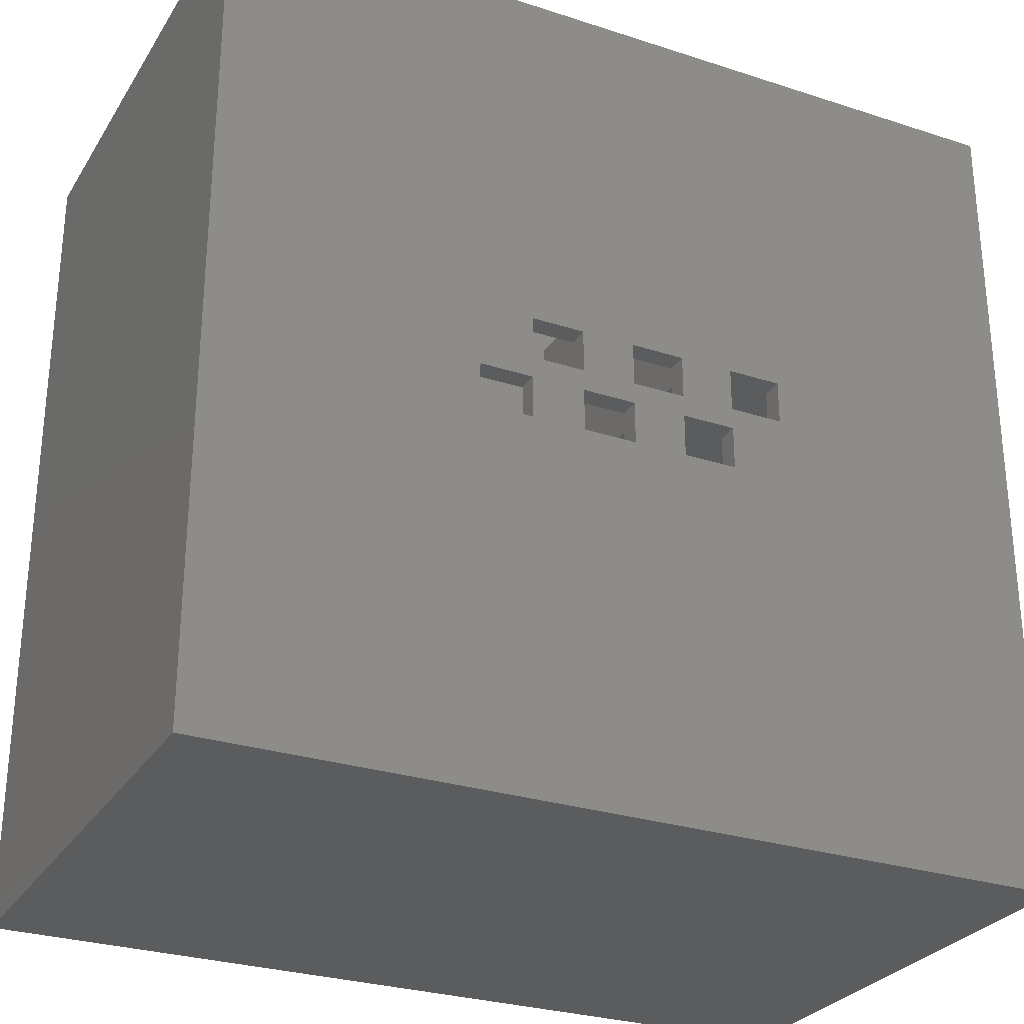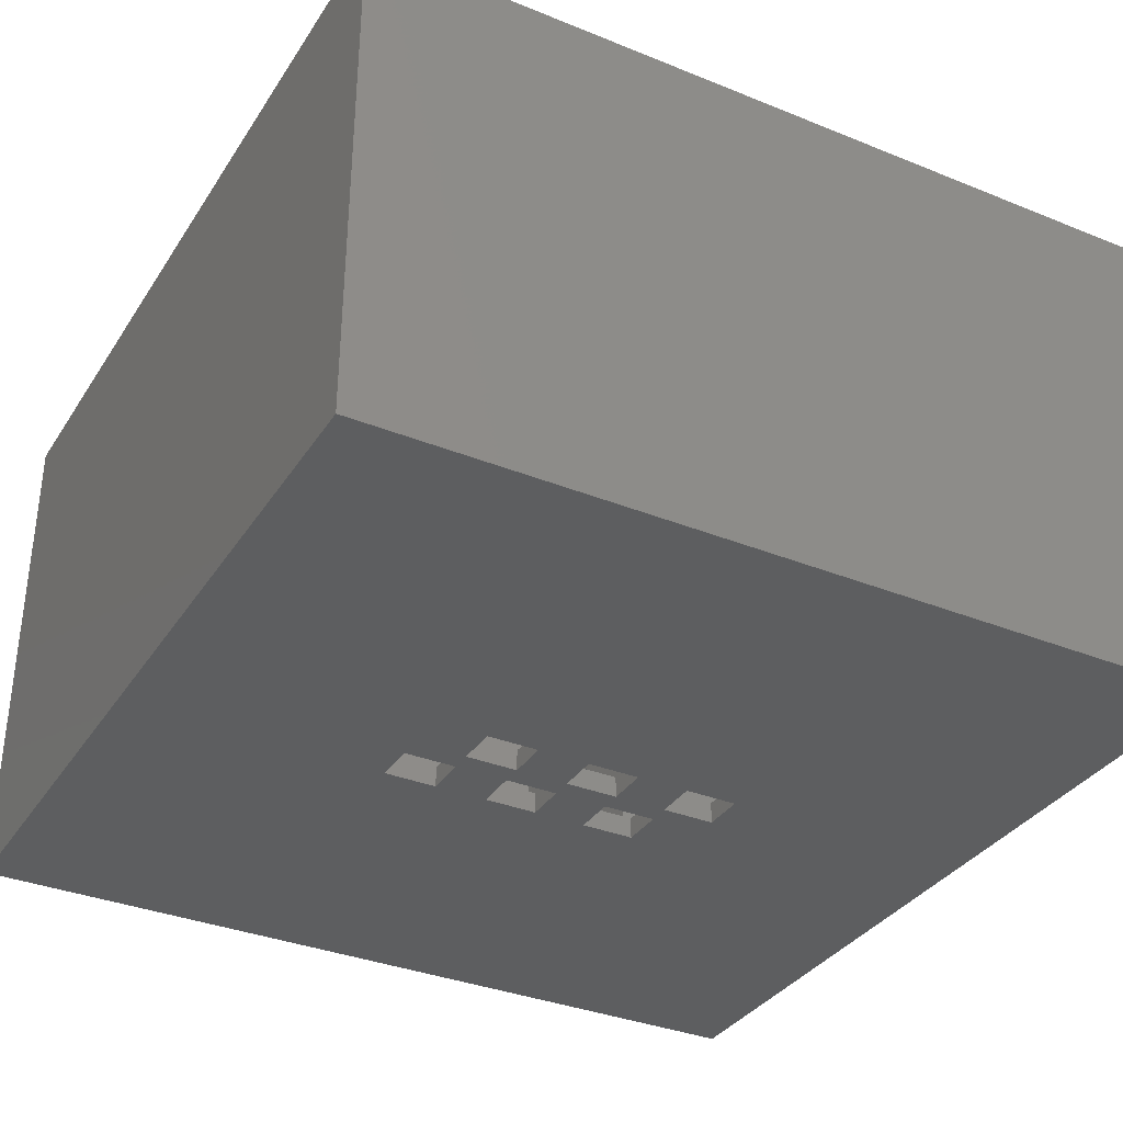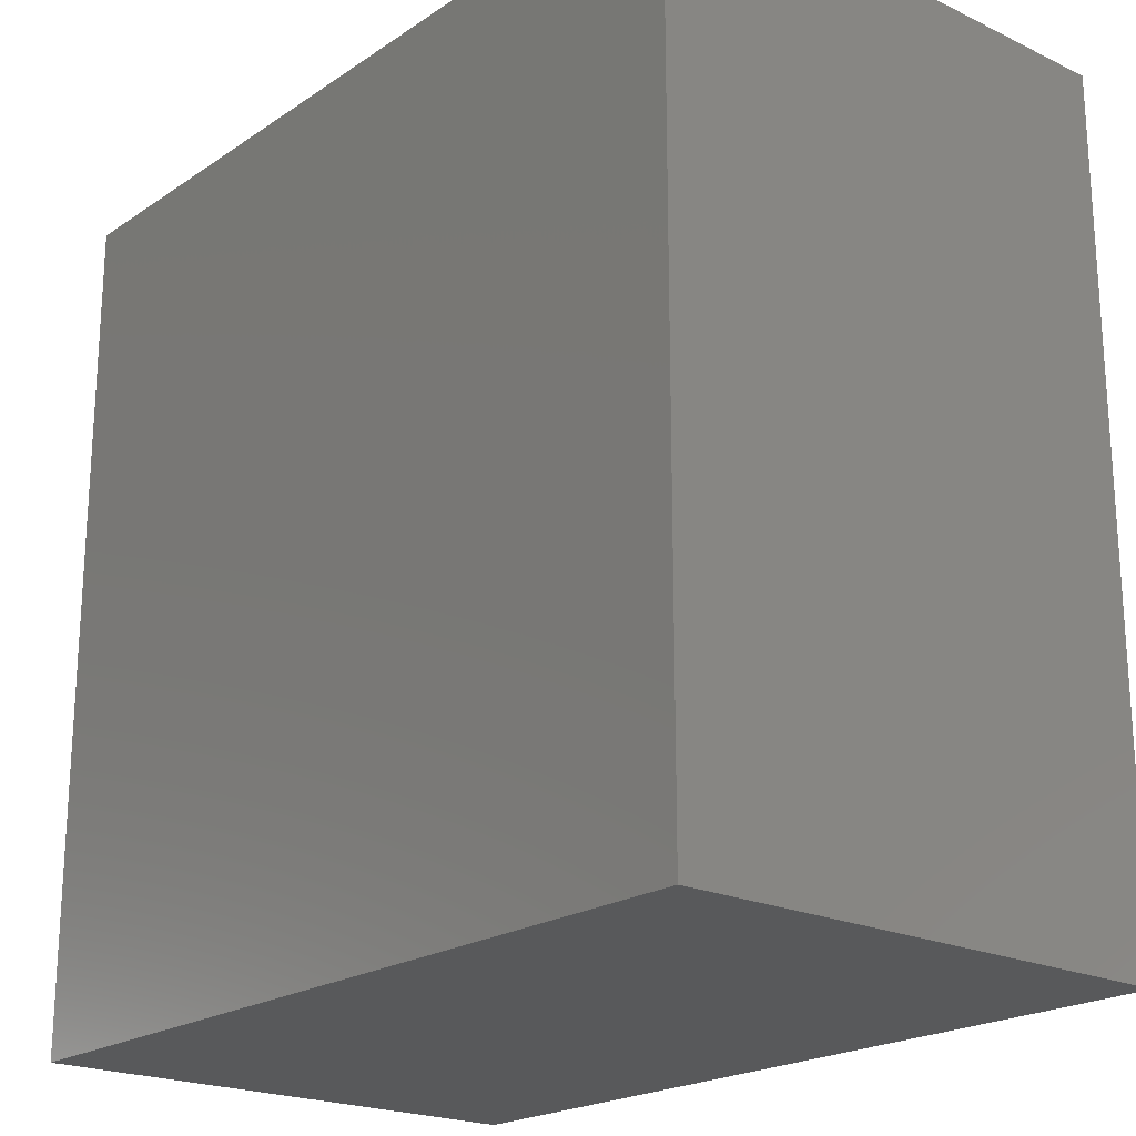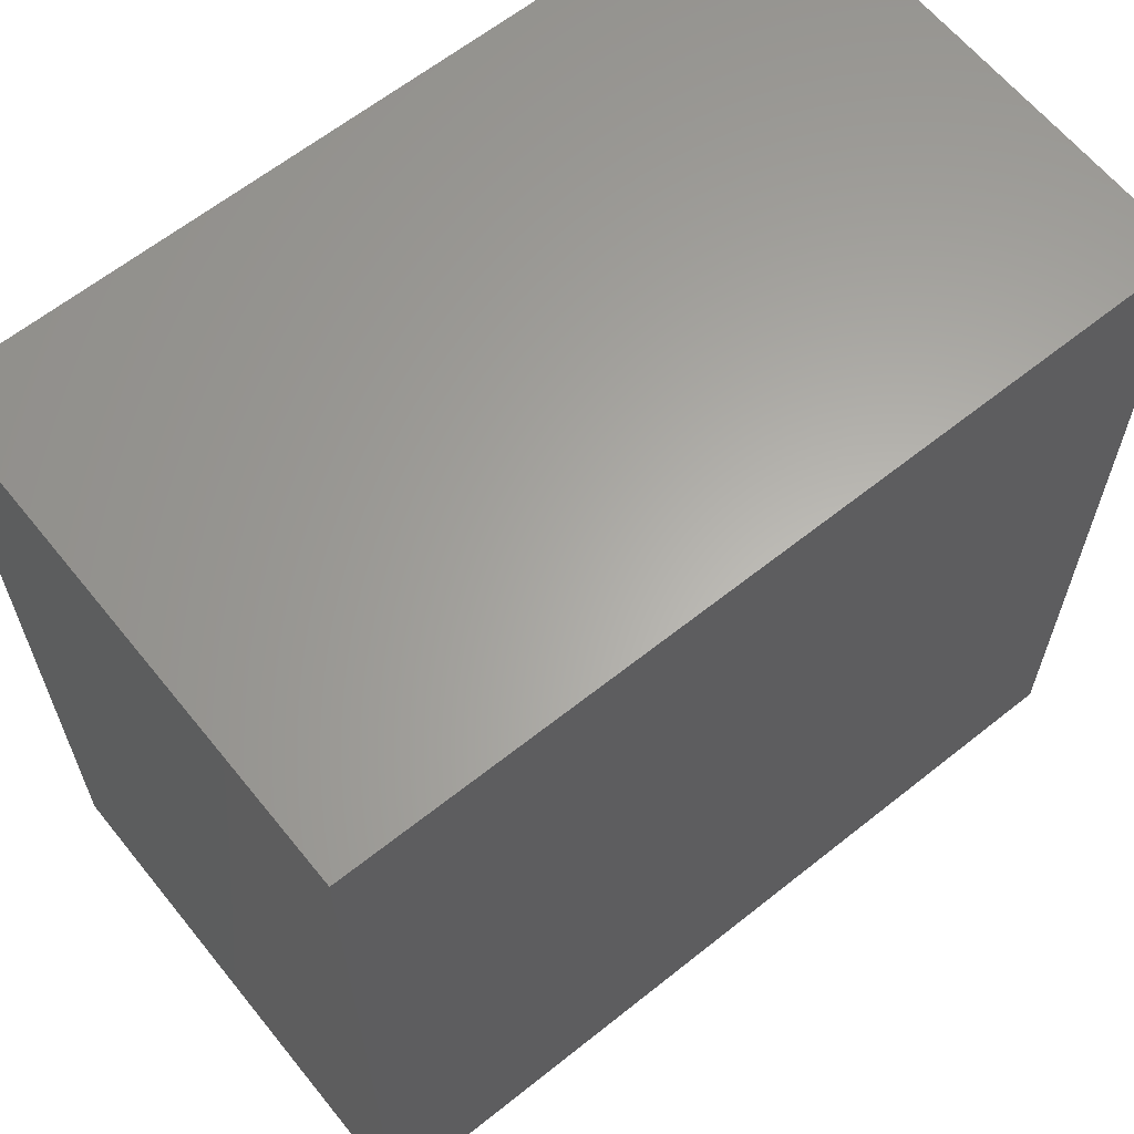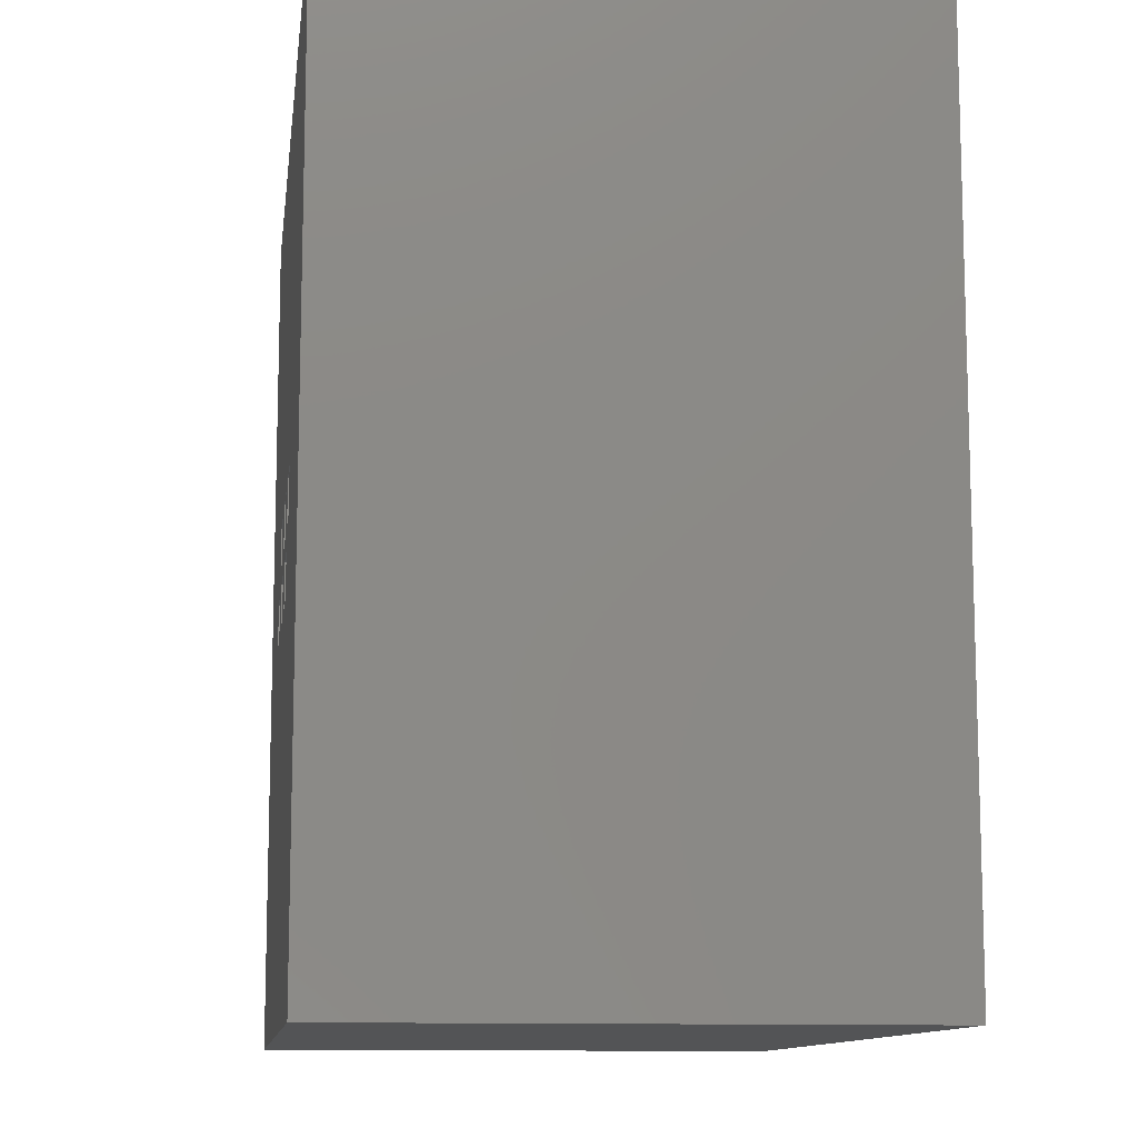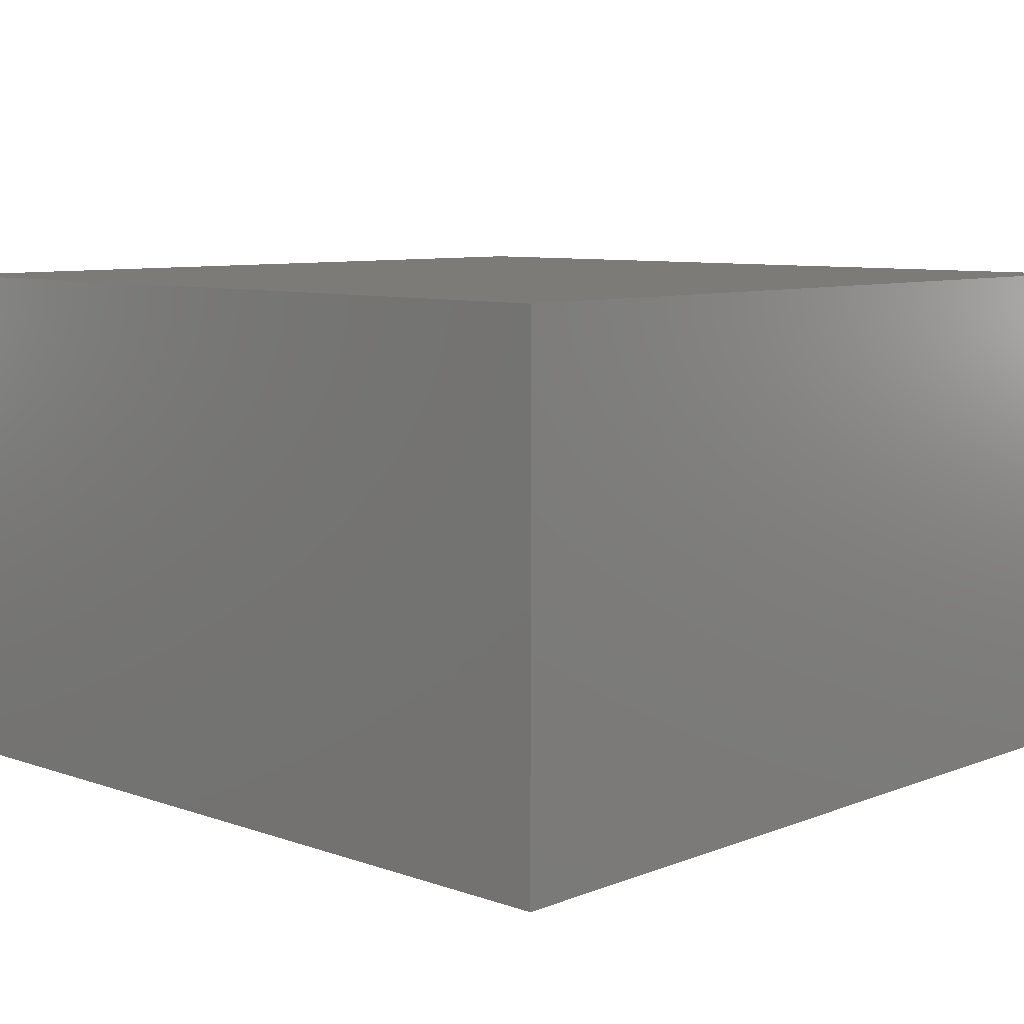
<metadata>
{"format":"stl","ext":"stl","renderer":"f3d","projection":"perspective","resolution":1024,"background":"white","views":[{"elev":-28.4,"azim":153.9,"up":"+Y"},{"elev":-34.5,"azim":-28.5,"up":"+Z"},{"elev":-21.0,"azim":49.7,"up":"+Y"},{"elev":63.0,"azim":-38.9,"up":"+Y"},{"elev":-11.2,"azim":-97.3,"up":"+Y"},{"elev":8.2,"azim":43.5,"up":"+Z"}]}
</metadata>
<code>
# stl→obj: 96 verts, 232 faces
v 35 45 0
v 35 39 0
v 30 39 0
v 35 41 0
v 40 41 0
v 40 39 0
v 45 41 0
v 45 39 0
v 45 45 0
v 50 41 0
v 0 80 0
v 25 45 0
v 0 0 0
v 80 80 0
v 30 45 0
v 30 41 0
v 40 45 0
v 40 35 0
v 50 45 0
v 50 39 0
v 50 35 0
v 55 39 0
v 55 35 0
v 30 35 0
v 80 0 0
v 25 41 0
v 35 35 0
v 45 35 0
v 0 80 49
v 0 0 49
v 80 80 49
v 80 0 49
v 30 45 2
v 30 41 2
v 25 45 2
v 25 41 2
v 50 35 2
v 50 39 2
v 55 35 2
v 55 39 2
v 45 41 2
v 50 41 2
v 50 45 2
v 45 45 2
v 35 41 2
v 40 41 2
v 40 45 2
v 35 45 2
v 30 35 2
v 35 35 2
v 35 39 2
v 30 39 2
v 40 35 2
v 45 35 2
v 45 39 2
v 40 39 2
v 25 5 47
v 5 25 47
v 5 5 47
v 25 25 47
v 25 25 2
v 5 25 2
v 5 5 2
v 25 5 2
v 25 55 47
v 5 75 47
v 5 55 47
v 25 75 47
v 5 55 2
v 25 55 2
v 25 75 2
v 5 75 2
v 75 5 47
v 55 25 47
v 55 5 47
v 75 25 47
v 55 5 2
v 55 25 2
v 75 5 2
v 75 25 2
v 75 55 47
v 55 75 47
v 55 55 47
v 75 75 47
v 55 55 2
v 55 75 2
v 75 55 2
v 75 75 2
v 1.5 1.5 2
v 1.5 78.5 2
v 78.5 1.5 2
v 78.5 78.5 2
v 78.5 78.5 47
v 1.5 78.5 47
v 78.5 1.5 47
v 1.5 1.5 47
f 1 2 3
f 2 1 4
f 2 4 5
f 6 7 8
f 7 6 9
f 8 7 10
f 11 12 13
f 12 11 14
f 12 14 15
f 15 14 1
f 15 1 16
f 16 1 3
f 1 14 17
f 17 14 5
f 5 14 9
f 5 9 6
f 5 6 18
f 9 14 19
f 19 14 10
f 10 14 20
f 10 20 21
f 20 14 22
f 22 14 23
f 13 24 25
f 24 13 26
f 26 13 12
f 25 24 27
f 25 27 2
f 25 2 18
f 18 2 5
f 25 18 28
f 25 28 8
f 25 8 21
f 21 8 10
f 25 21 23
f 25 23 14
f 16 24 26
f 24 16 3
f 29 13 30
f 13 29 11
f 29 14 11
f 14 29 31
f 14 32 25
f 32 14 31
f 32 13 25
f 13 32 30
f 33 16 34
f 16 33 15
f 33 12 15
f 12 33 35
f 12 36 26
f 36 12 35
f 36 16 26
f 16 36 34
f 20 37 21
f 37 20 38
f 37 23 21
f 23 37 39
f 40 23 39
f 23 40 22
f 40 20 22
f 20 40 38
f 41 10 7
f 10 41 42
f 43 10 42
f 10 43 19
f 43 9 19
f 9 43 44
f 9 41 7
f 41 9 44
f 45 5 4
f 5 45 46
f 47 5 46
f 5 47 17
f 47 1 17
f 1 47 48
f 1 45 4
f 45 1 48
f 49 27 24
f 27 49 50
f 51 27 50
f 27 51 2
f 51 3 2
f 3 51 52
f 3 49 24
f 49 3 52
f 53 28 18
f 28 53 54
f 55 28 54
f 28 55 8
f 55 6 8
f 6 55 56
f 6 53 18
f 53 6 56
f 57 58 59
f 58 57 60
f 58 61 62
f 61 58 60
f 58 63 59
f 63 58 62
f 57 63 64
f 63 57 59
f 61 57 64
f 57 61 60
f 65 66 67
f 66 65 68
f 65 69 70
f 69 65 67
f 71 65 70
f 65 71 68
f 66 71 72
f 71 66 68
f 66 69 67
f 69 66 72
f 73 74 75
f 74 73 76
f 74 77 75
f 77 74 78
f 73 77 79
f 77 73 75
f 80 73 79
f 73 80 76
f 74 80 78
f 80 74 76
f 81 82 83
f 82 81 84
f 82 85 83
f 85 82 86
f 81 85 87
f 85 81 83
f 88 81 87
f 81 88 84
f 82 88 86
f 88 82 84
f 89 63 90
f 63 89 91
f 63 91 64
f 64 91 77
f 64 77 61
f 61 77 36
f 36 77 49
f 49 77 50
f 50 77 51
f 51 77 45
f 45 77 53
f 53 77 54
f 54 77 55
f 55 77 37
f 77 91 79
f 79 91 80
f 80 91 87
f 87 91 88
f 90 72 92
f 72 90 63
f 72 63 62
f 72 62 69
f 92 72 71
f 92 71 86
f 86 71 33
f 86 33 48
f 48 33 51
f 48 51 45
f 86 48 47
f 86 47 56
f 86 56 44
f 44 56 41
f 86 44 43
f 86 43 38
f 86 38 40
f 86 40 85
f 92 86 88
f 92 88 91
f 77 39 37
f 39 77 78
f 39 78 80
f 39 80 40
f 40 80 85
f 85 80 87
f 53 46 45
f 46 53 56
f 46 56 47
f 55 41 56
f 41 55 42
f 42 55 37
f 42 37 38
f 42 38 43
f 49 34 36
f 34 49 52
f 34 52 51
f 34 51 33
f 61 69 62
f 69 61 70
f 70 61 36
f 70 36 35
f 70 35 33
f 70 33 71
f 32 29 30
f 29 32 31
f 93 90 92
f 90 93 94
f 93 91 95
f 91 93 92
f 96 91 89
f 91 96 95
f 90 96 89
f 96 90 94
f 96 59 94
f 59 96 95
f 59 95 57
f 57 95 75
f 57 75 60
f 60 75 65
f 65 75 68
f 75 95 73
f 73 95 76
f 76 95 81
f 81 95 84
f 94 66 93
f 66 94 59
f 66 59 58
f 66 58 67
f 93 66 68
f 93 68 82
f 82 68 75
f 82 75 74
f 82 74 83
f 93 82 84
f 93 84 95
f 76 83 74
f 83 76 81
f 60 67 58
f 67 60 65

</code>
